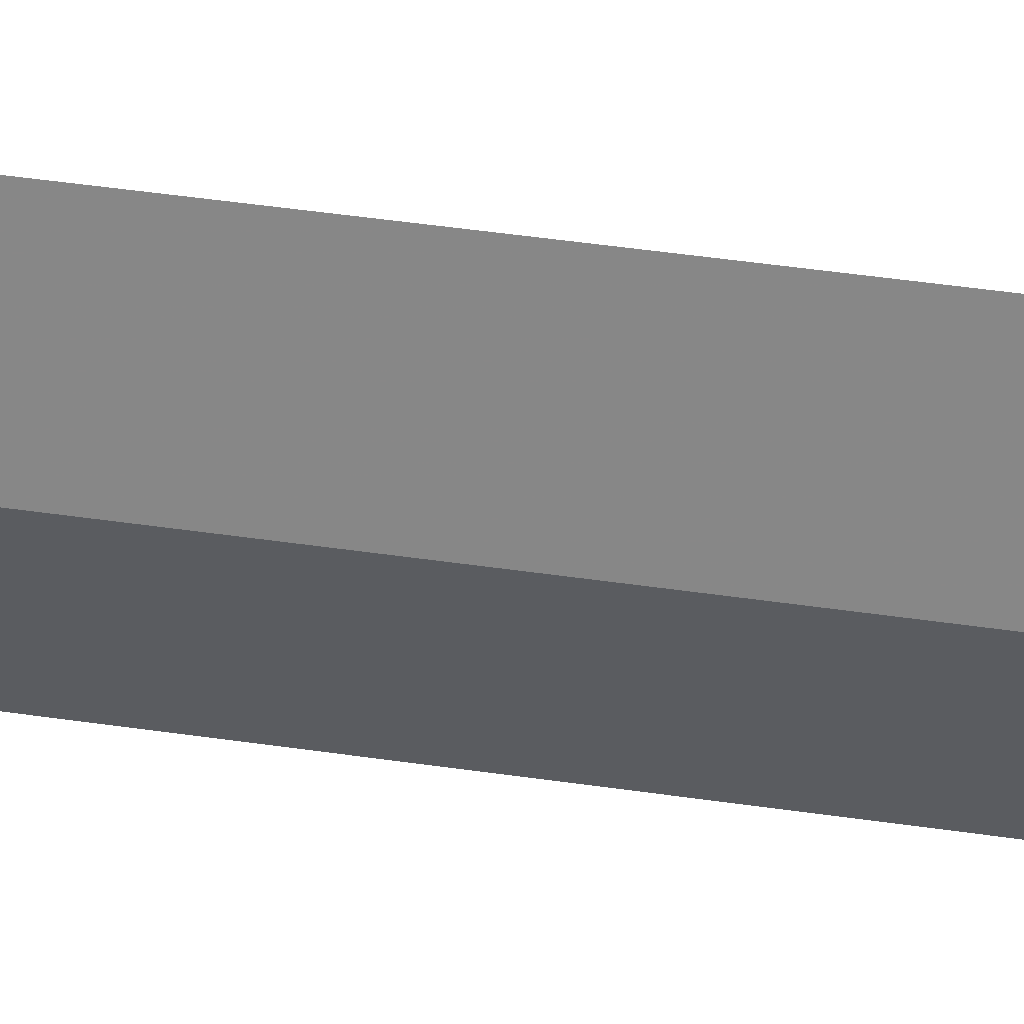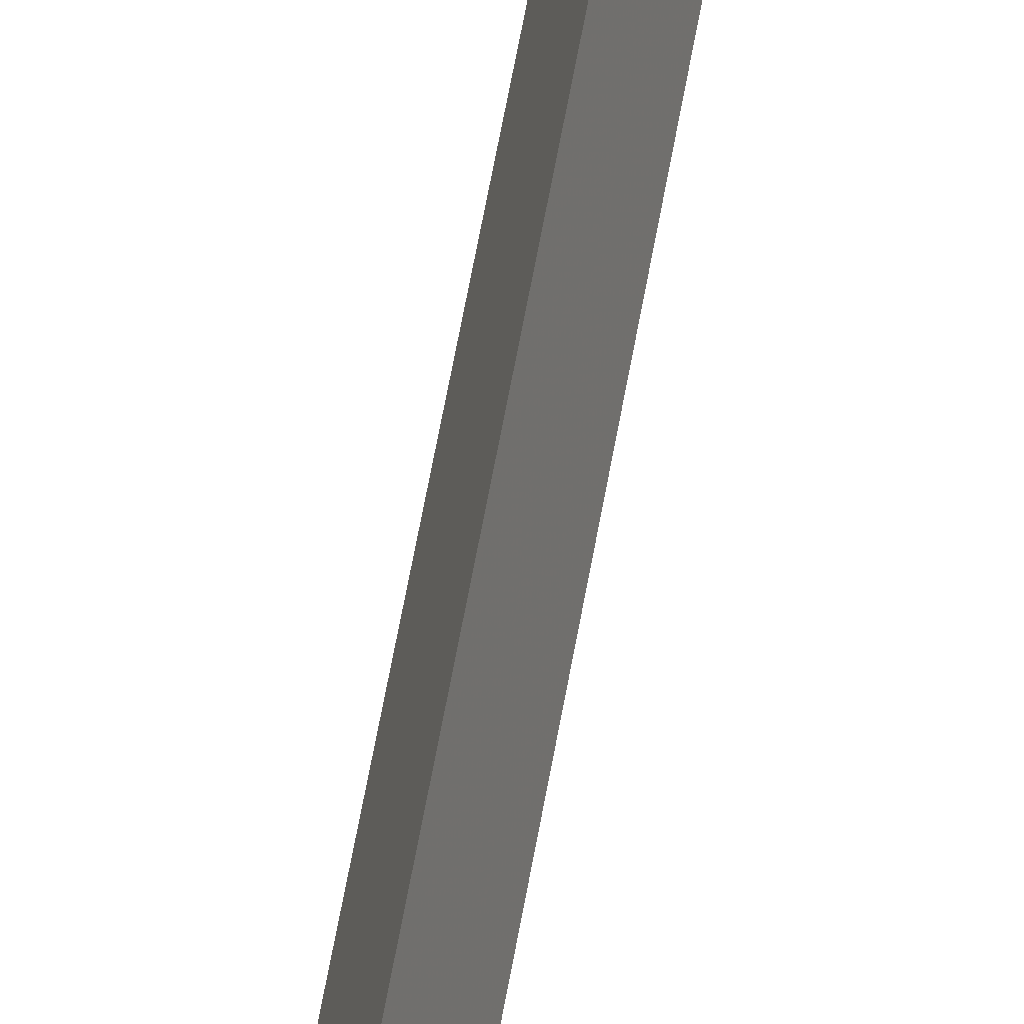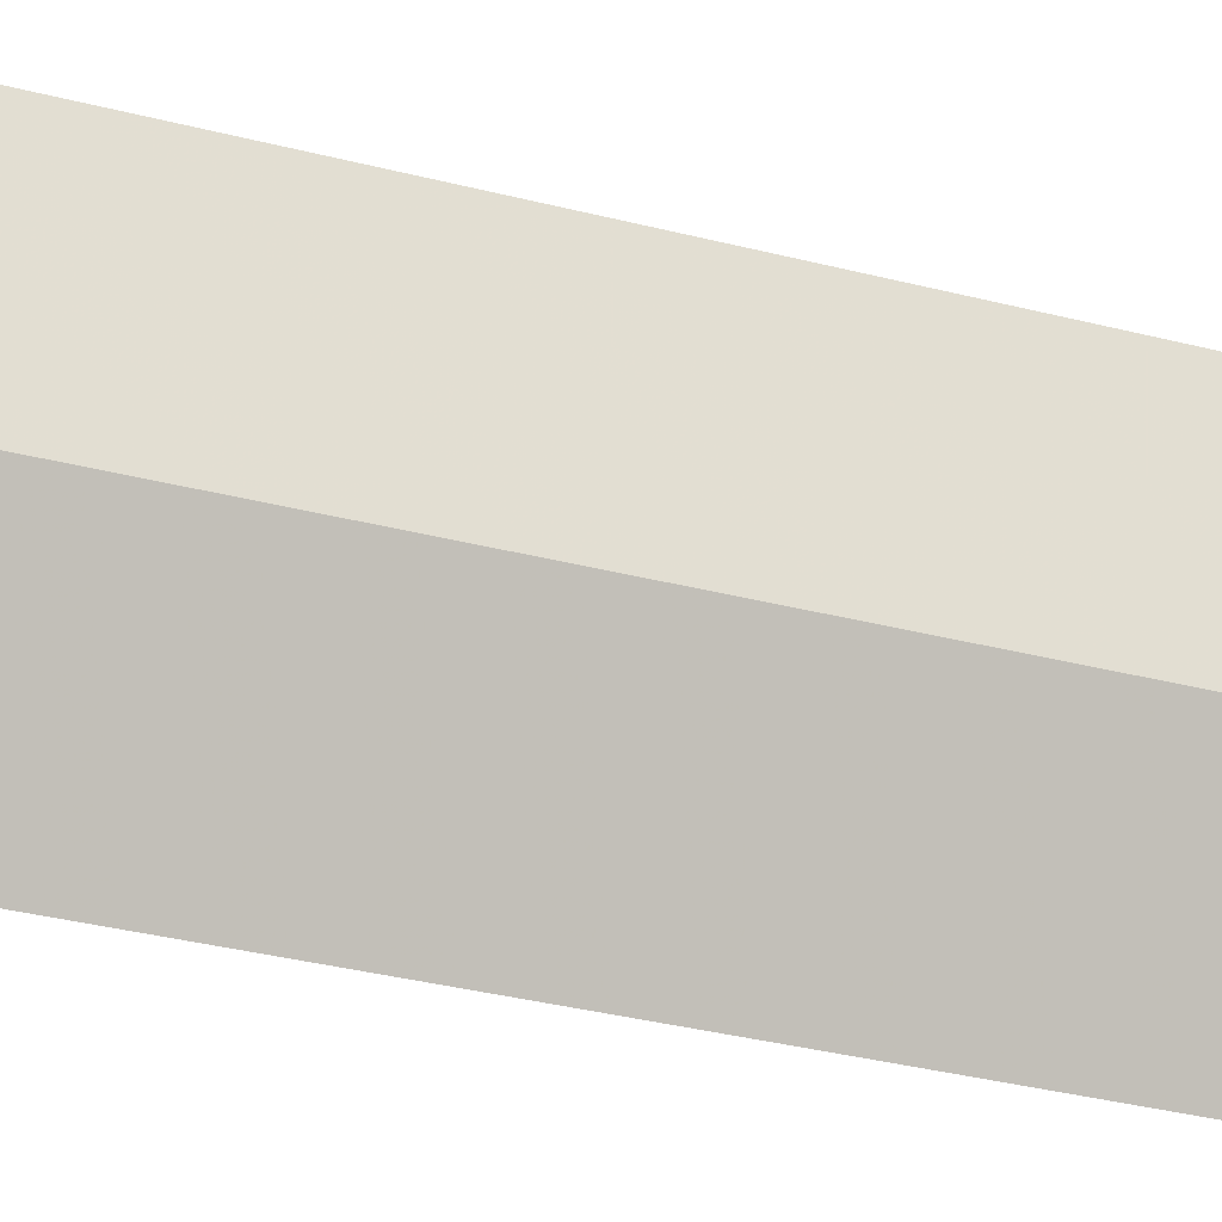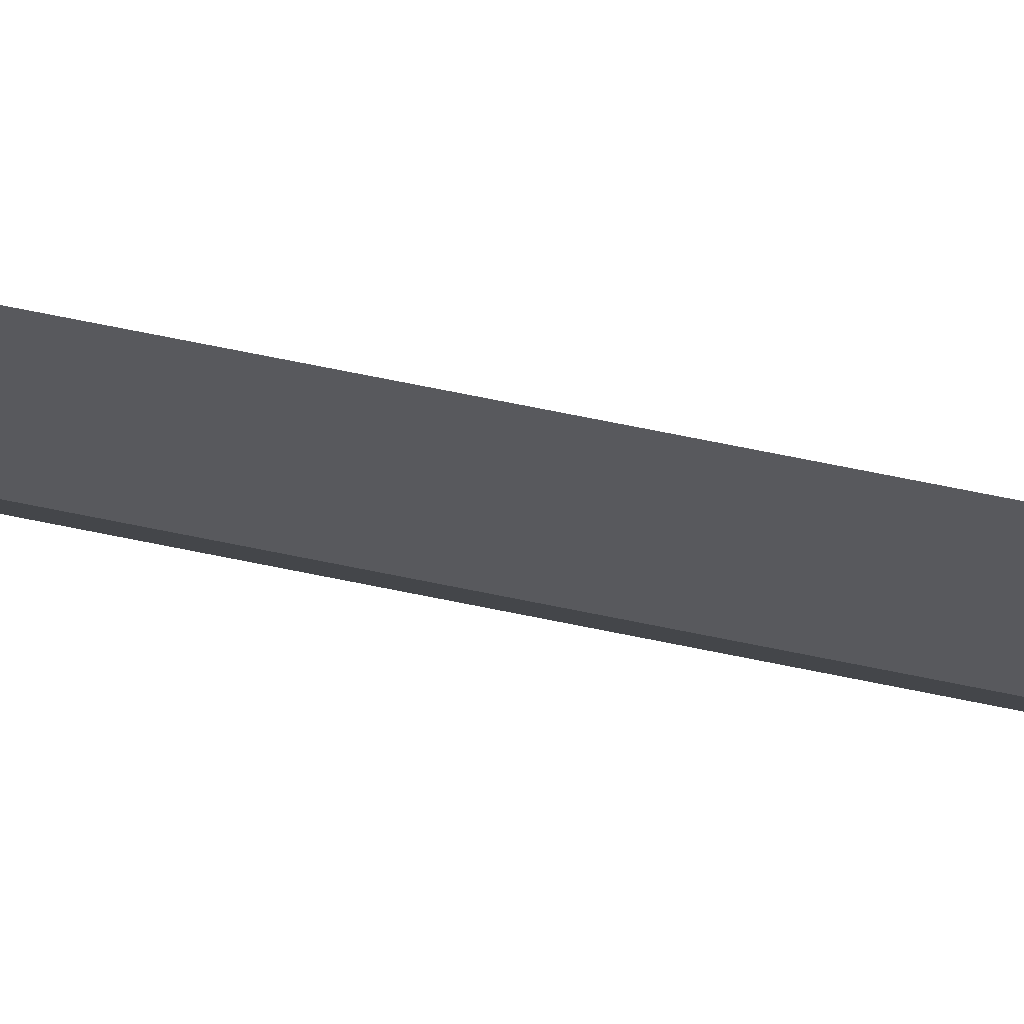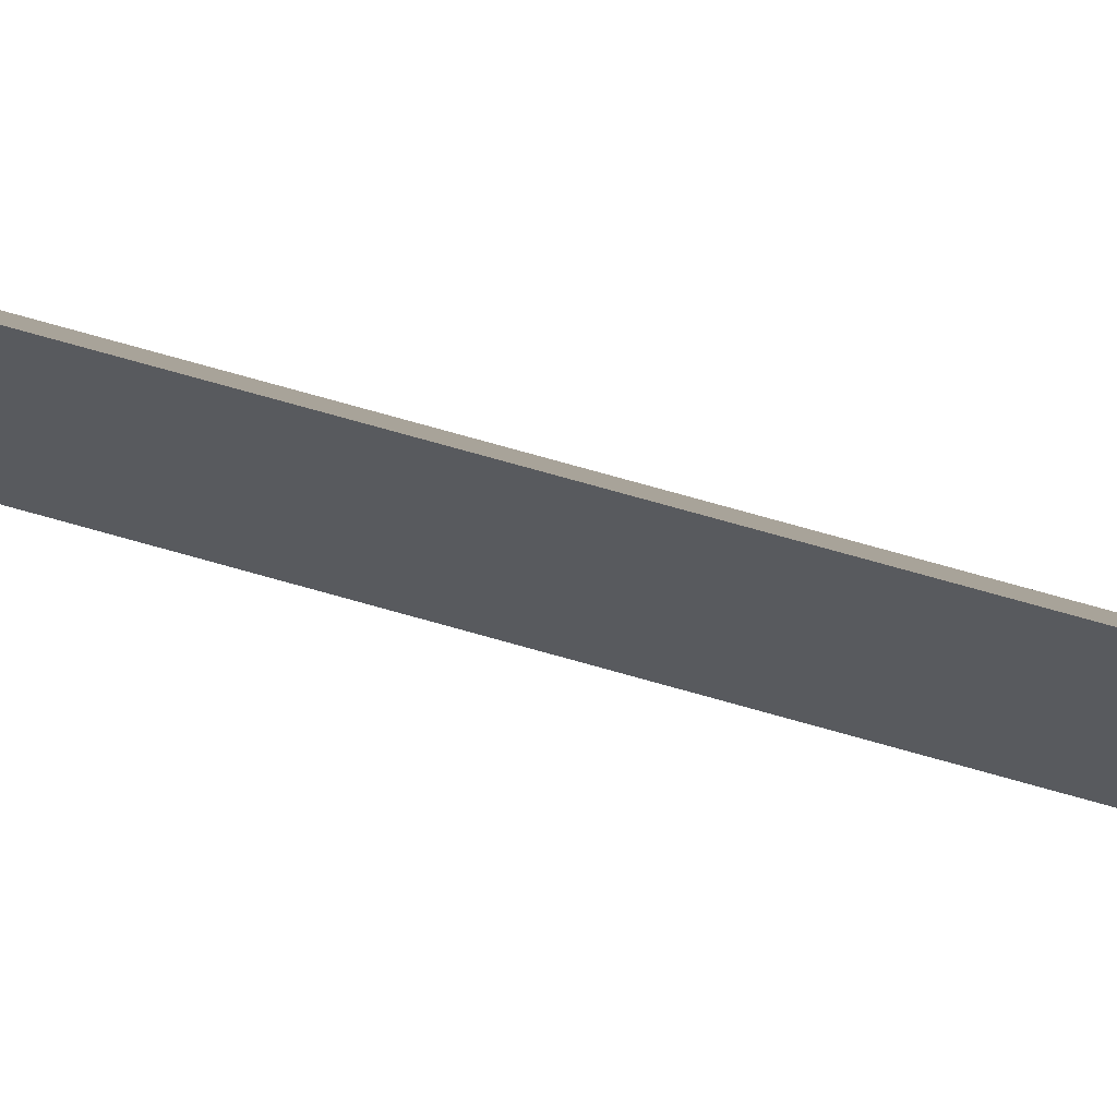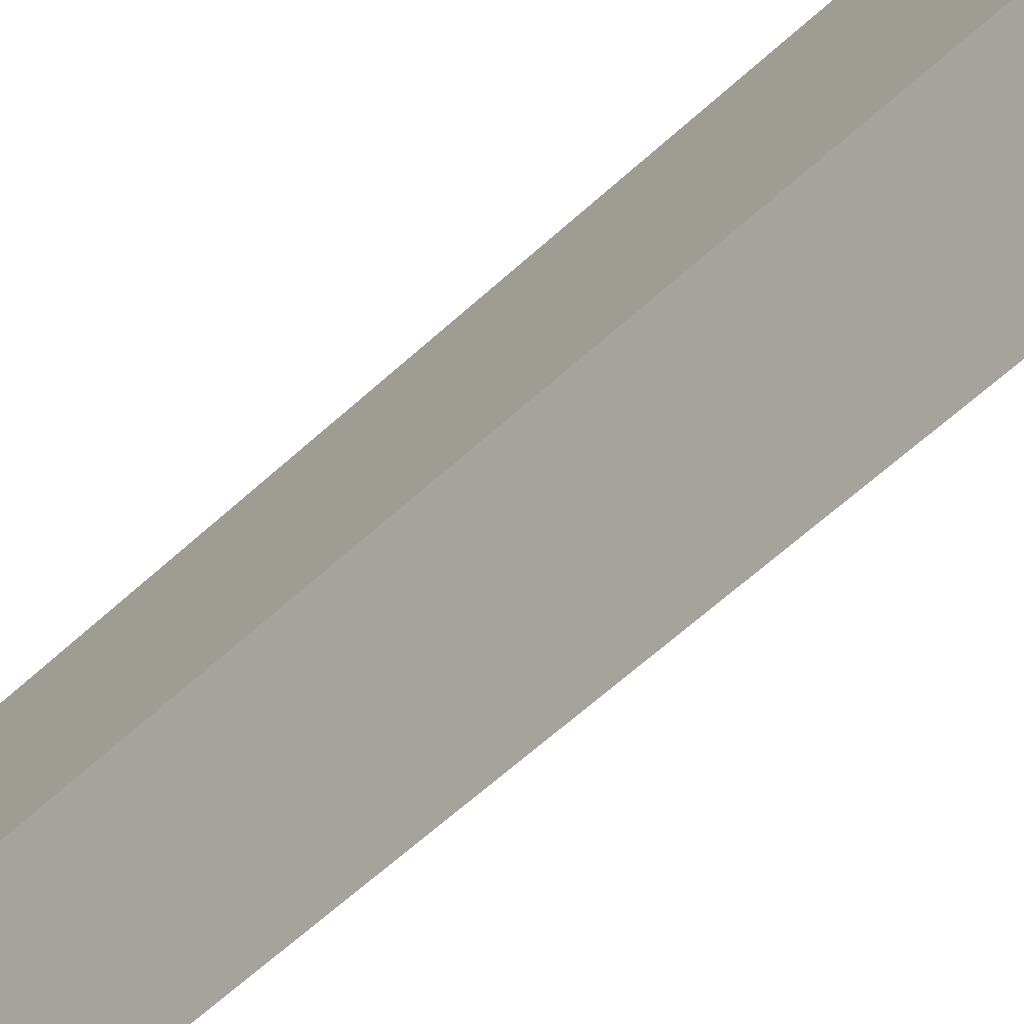
<metadata>
{"format":"obj","ext":"obj","renderer":"f3d","projection":"perspective","resolution":1024,"background":"white","views":[{"elev":39.8,"azim":-79.3,"up":"+Z"},{"elev":68.5,"azim":-169.4,"up":"+Z"},{"elev":-18.6,"azim":-121.6,"up":"+Z"},{"elev":72.7,"azim":101.4,"up":"+Z"},{"elev":78.1,"azim":-74.5,"up":"+Z"},{"elev":-45.2,"azim":139.2,"up":"+Z"}]}
</metadata>
<code>
o sword_blade
v 0 0 16
v 0 180 16
v 4 0 0
v 4 180 0
v 0 0 -16
v 0 180 -16
v -4 0 -0
v -4 180 -0
v -0 200 0
f 1 3 2
f 3 4 2
f 3 5 4
f 5 6 4
f 5 7 6
f 7 8 6
f 7 1 8
f 1 2 8
f 9 2 4
f 9 4 6
f 9 6 8
f 9 8 2

</code>
